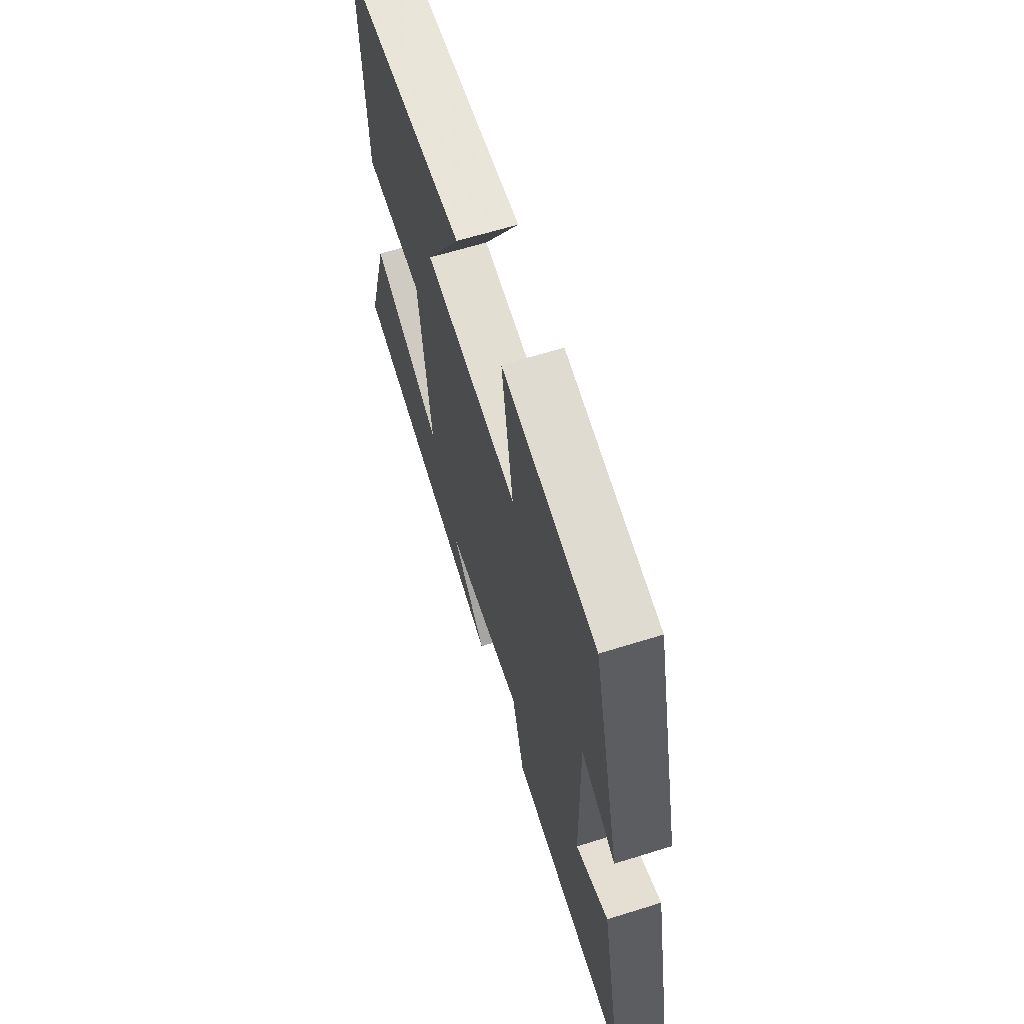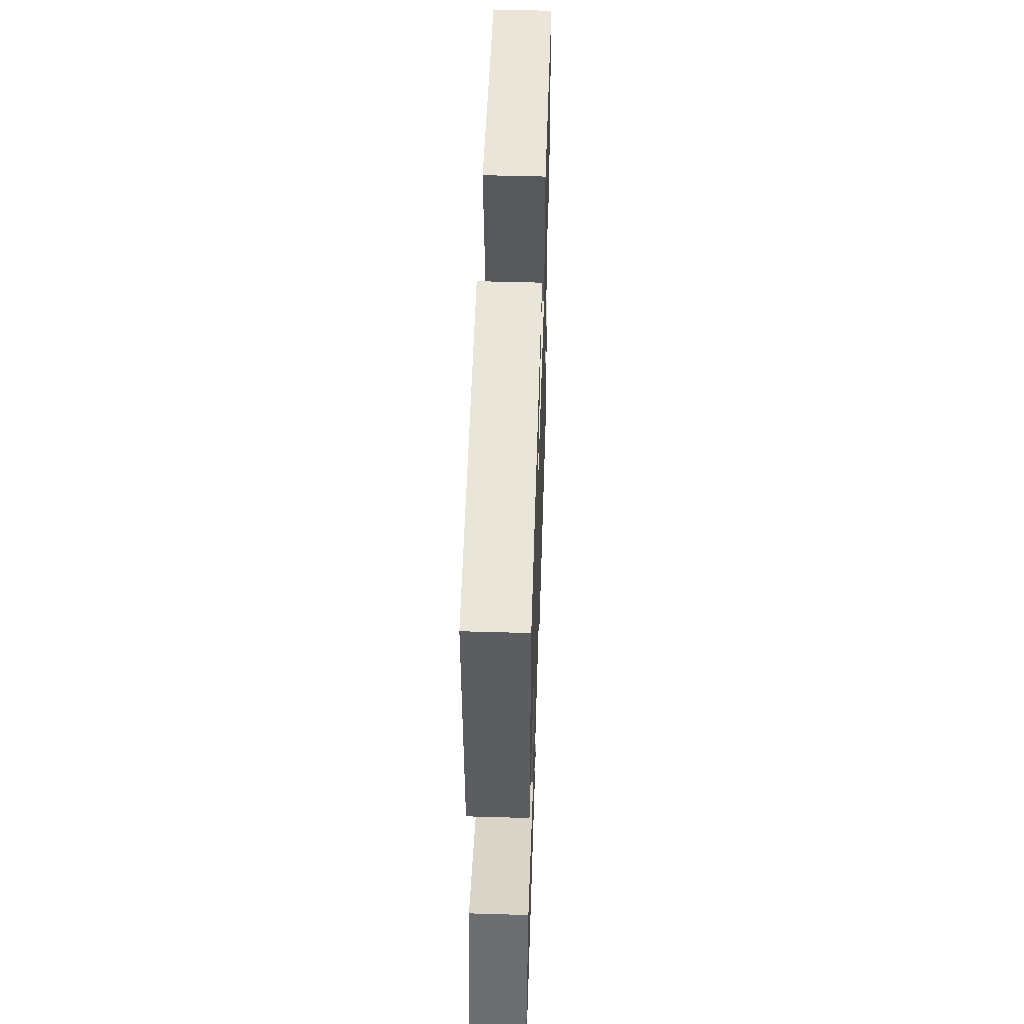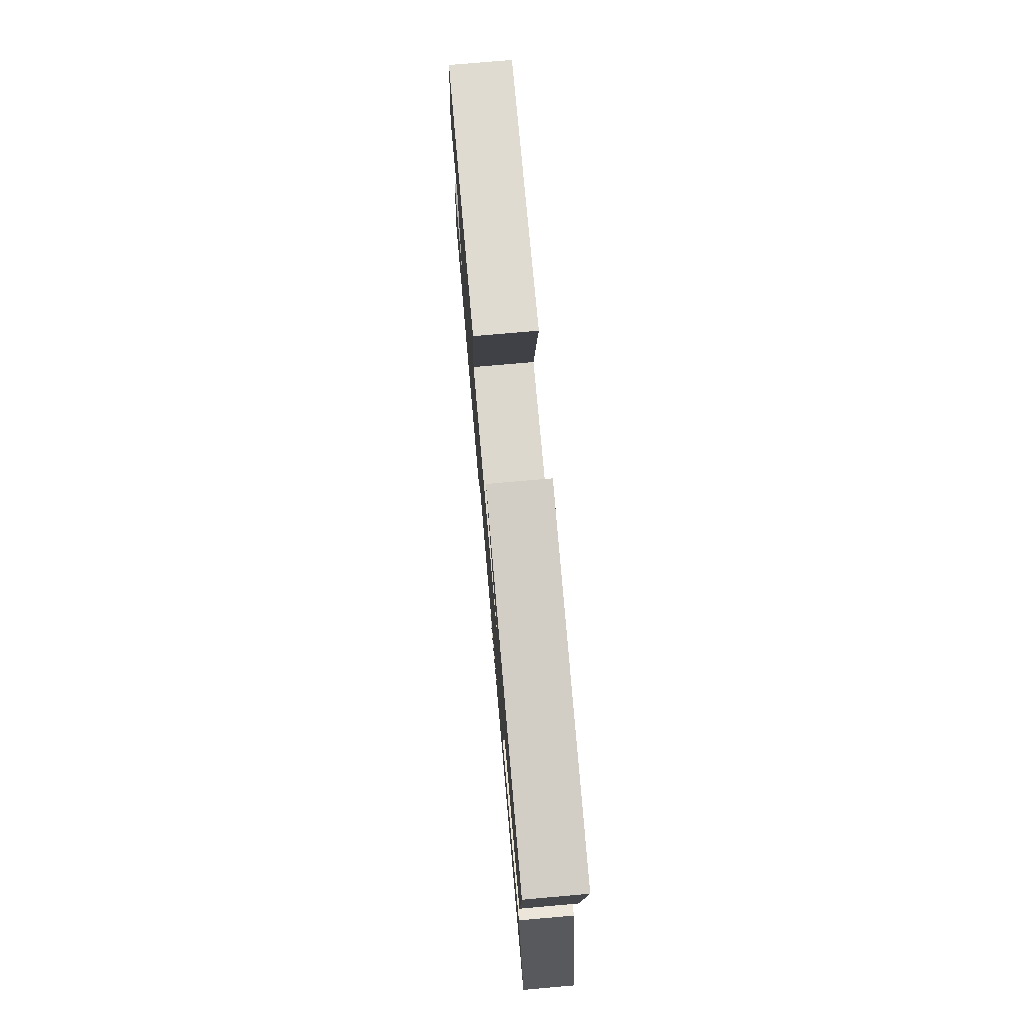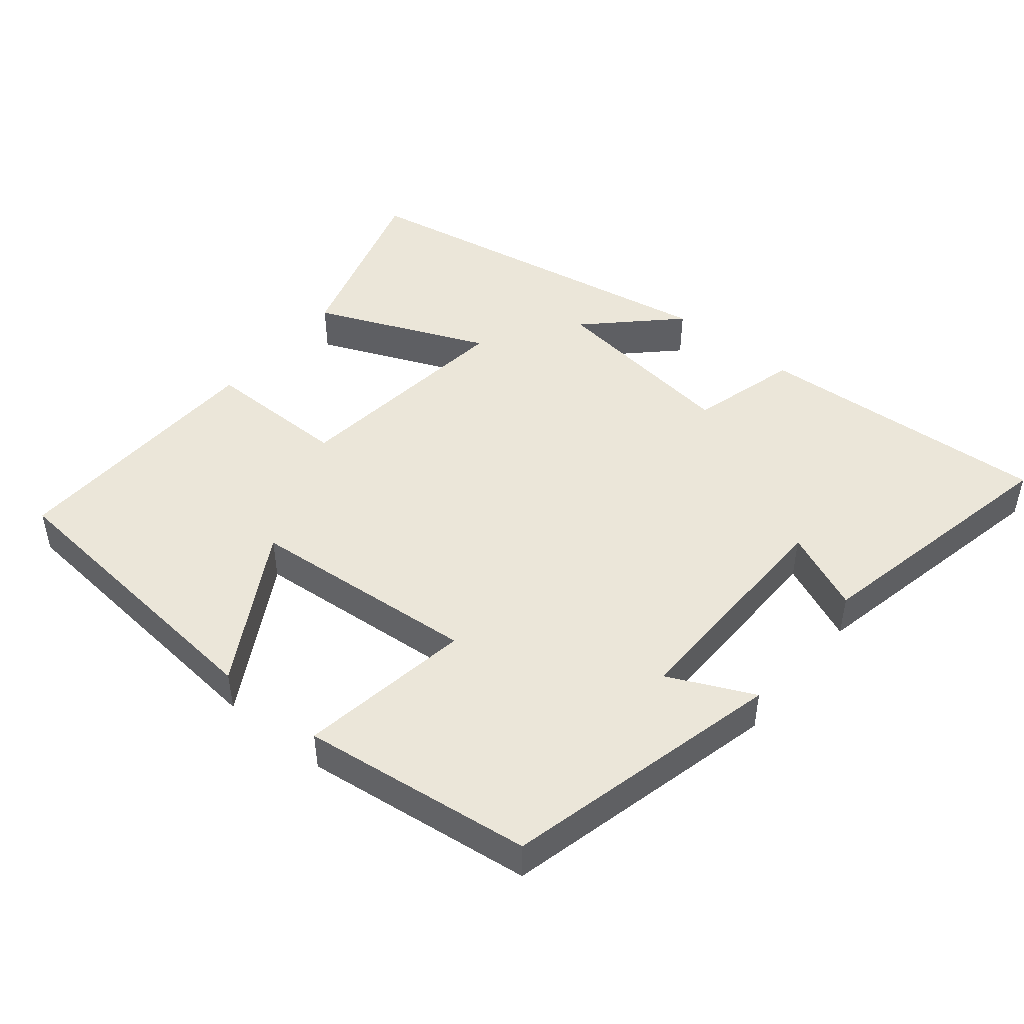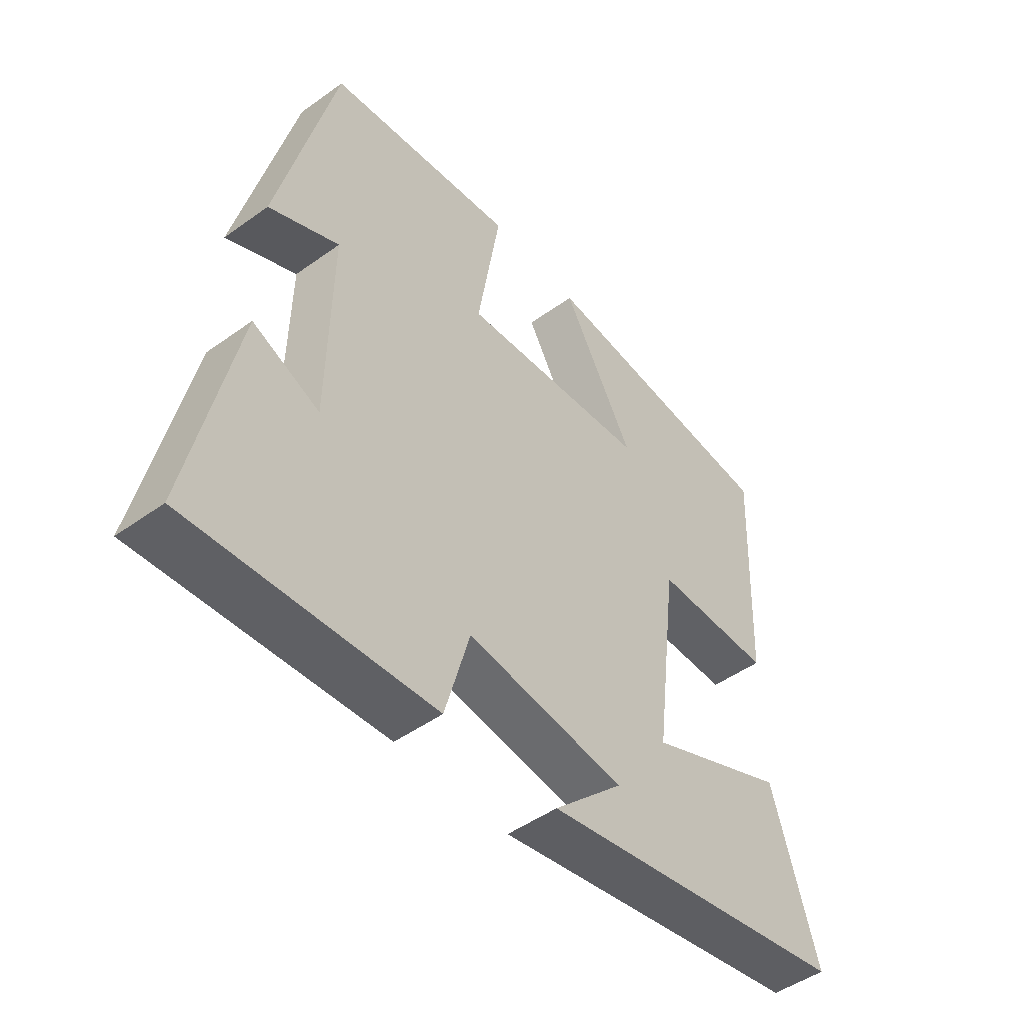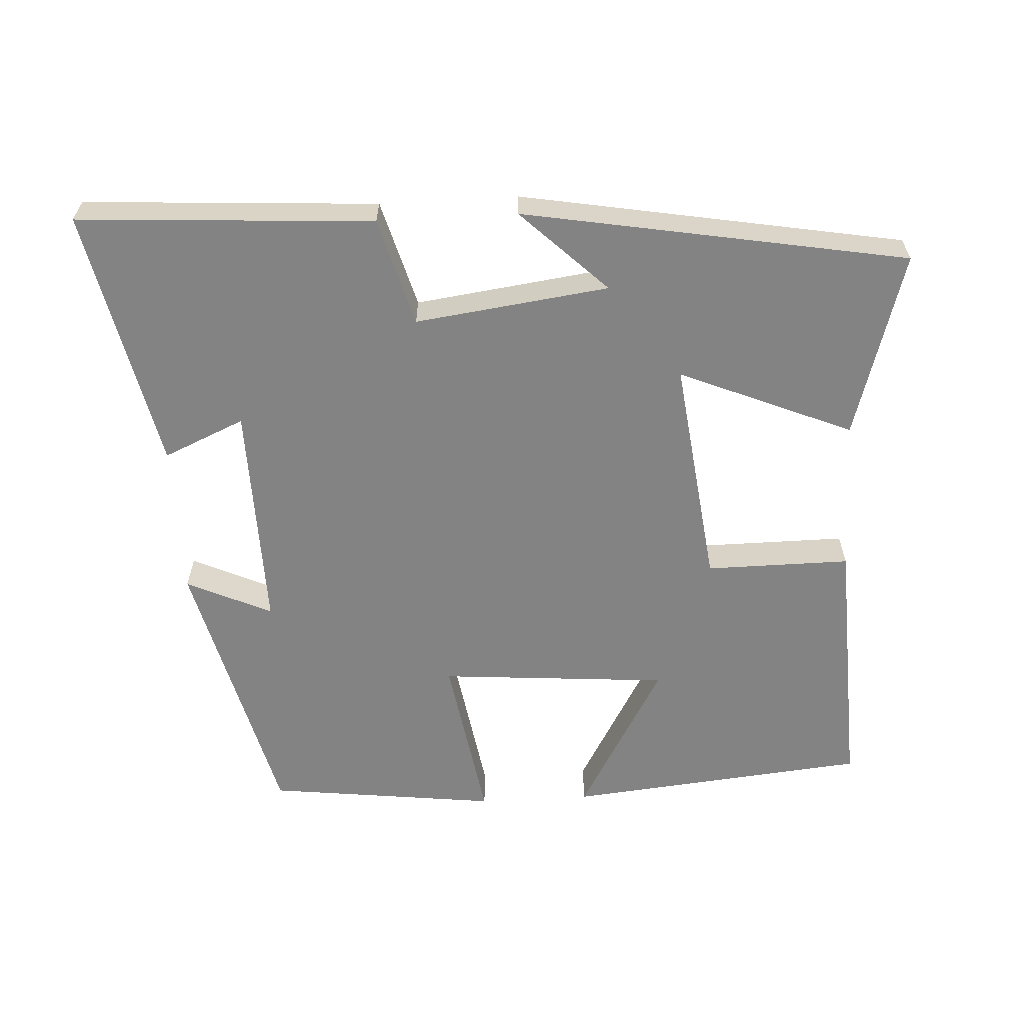
<metadata>
{"format":"obj","ext":"obj","renderer":"f3d","projection":"perspective","resolution":1024,"background":"white","views":[{"elev":63.7,"azim":72.5,"up":"+Z"},{"elev":52.0,"azim":-88.2,"up":"+Z"},{"elev":76.7,"azim":-95.0,"up":"+Z"},{"elev":47.0,"azim":39.1,"up":"+Y"},{"elev":-48.1,"azim":128.9,"up":"+Z"},{"elev":-61.2,"azim":-176.8,"up":"+Y"}]}
</metadata>
<code>
v 0.579 0.07 -0.526
v 0.161 0.07 -0.5
v 0.118 0.07 -0.347
v -0.156 0.07 -0.383
v -0.035 0.07 -0.5
v -0.578 0.07 -0.404
v -0.5 0.07 -0.141
v -0.255 0.07 -0.244
v -0.295 0.07 0.082
v -0.5 0.07 0.081
v -0.516 0.07 0.458
v -0.088 0.07 0.5
v -0.212 0.07 0.281
v 0.114 0.07 0.255
v 0.074 0.07 0.5
v 0.402 0.07 0.46
v 0.5 0.07 0.065
v 0.379 0.07 0.121
v 0.385 0.07 -0.205
v 0.5 0.07 -0.155
v 0.579 0 -0.526
v 0.161 0 -0.5
v 0.118 0 -0.347
v -0.156 0 -0.383
v -0.035 0 -0.5
v -0.578 0 -0.404
v -0.5 0 -0.141
v -0.255 0 -0.244
v -0.295 0 0.082
v -0.5 0 0.081
v -0.516 0 0.458
v -0.088 0 0.5
v -0.212 0 0.281
v 0.114 0 0.255
v 0.074 0 0.5
v 0.402 0 0.46
v 0.5 0 0.065
v 0.379 0 0.121
v 0.385 0 -0.205
v 0.5 0 -0.155
f 1 2 3
f 20 1 3
f 19 20 3
f 18 19 3 4
f 16 17 18
f 15 16 18
f 14 15 18
f 13 14 18 4
f 10 11 12 13
f 9 10 13
f 8 9 13 4
f 7 8 4
f 4 5 6 7
f 23 22 21
f 23 21 40
f 23 40 39
f 24 23 39 38
f 38 37 36
f 38 36 35
f 38 35 34
f 24 38 34 33
f 33 32 31 30
f 33 30 29
f 24 33 29 28
f 24 28 27
f 27 26 25 24
f 1 21 22 2
f 2 22 23 3
f 3 23 24 4
f 4 24 25 5
f 5 25 26 6
f 6 26 27 7
f 7 27 28 8
f 8 28 29 9
f 9 29 30 10
f 10 30 31 11
f 11 31 32 12
f 12 32 33 13
f 13 33 34 14
f 14 34 35 15
f 15 35 36 16
f 16 36 37 17
f 17 37 38 18
f 18 38 39 19
f 19 39 40 20
f 20 40 21 1

</code>
